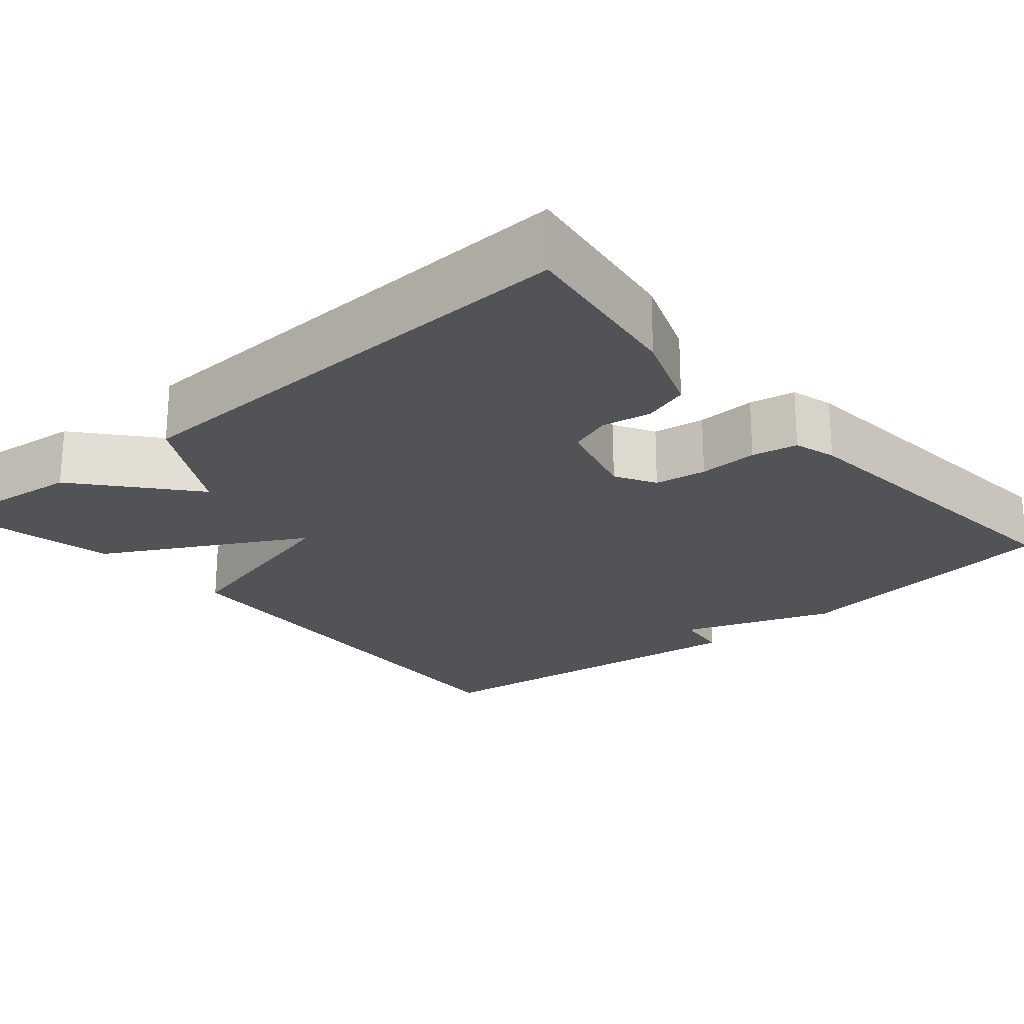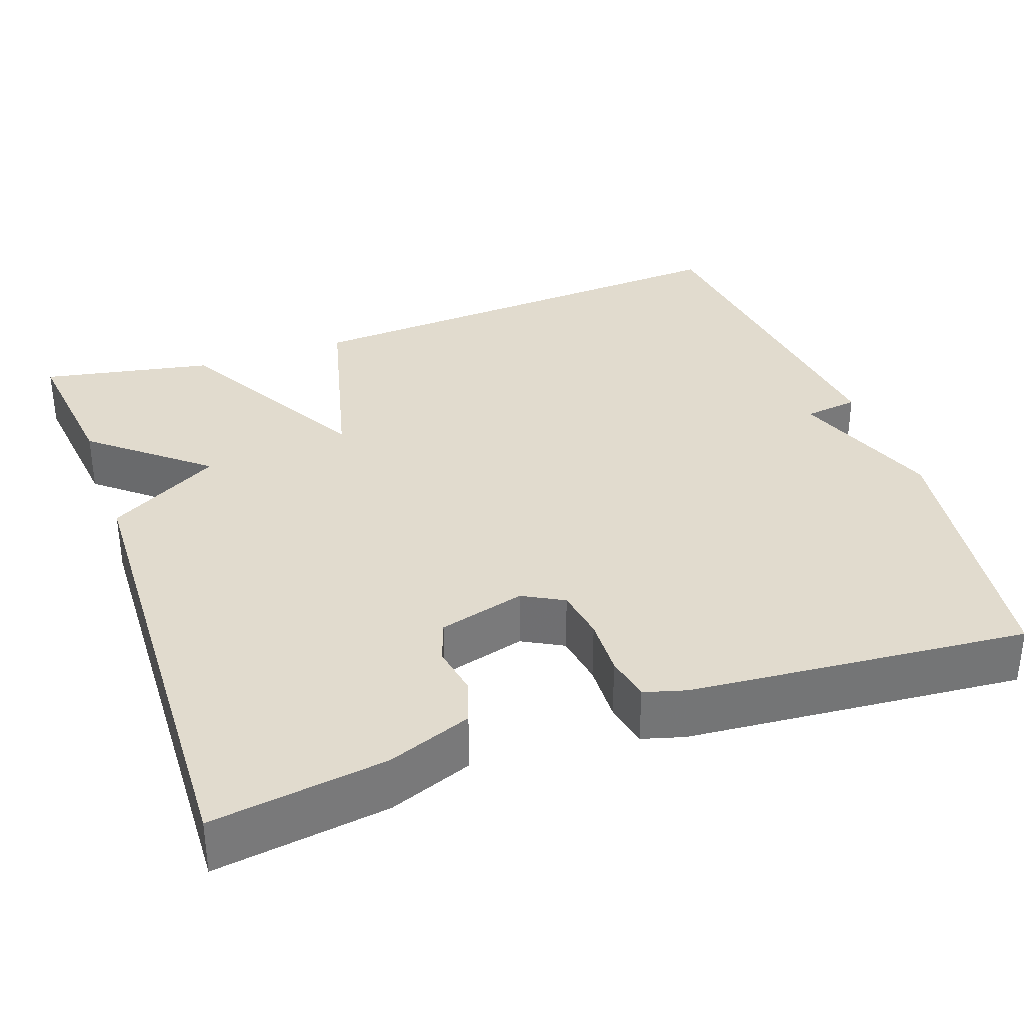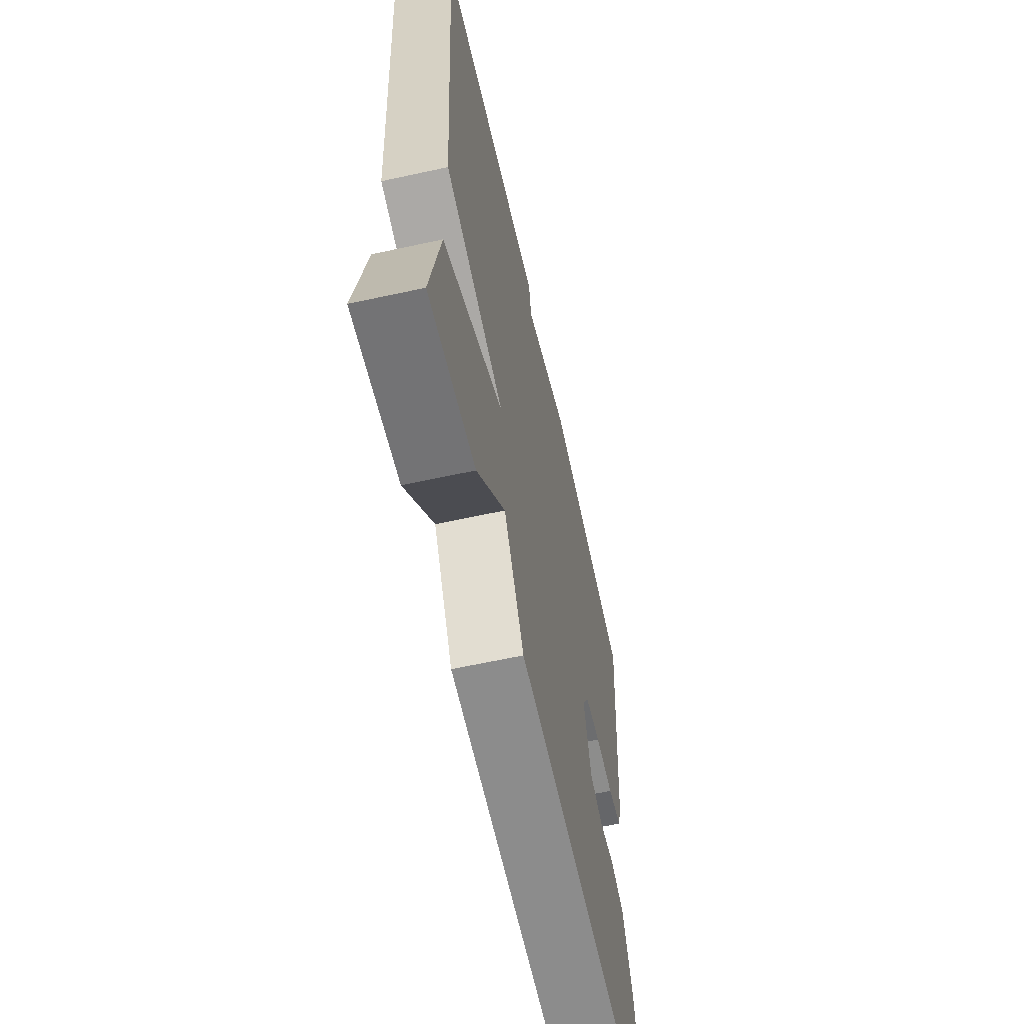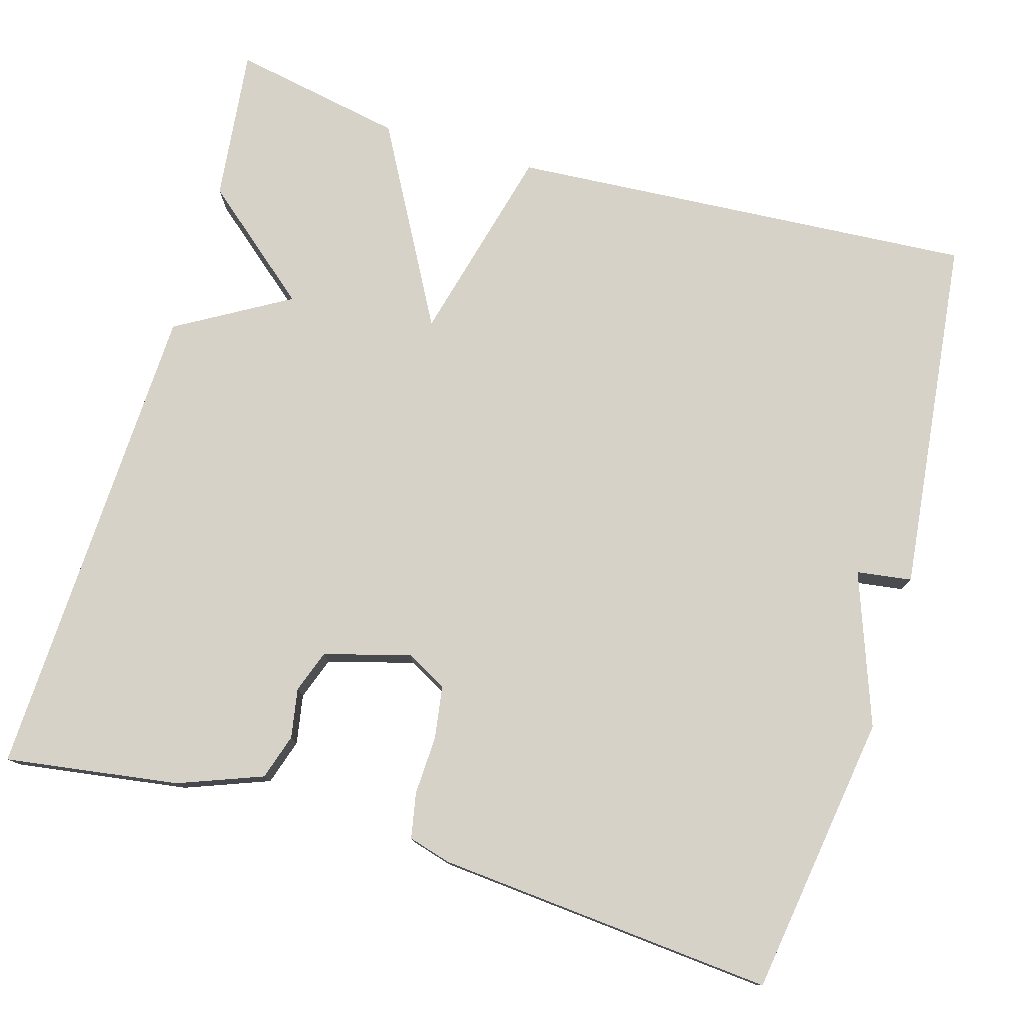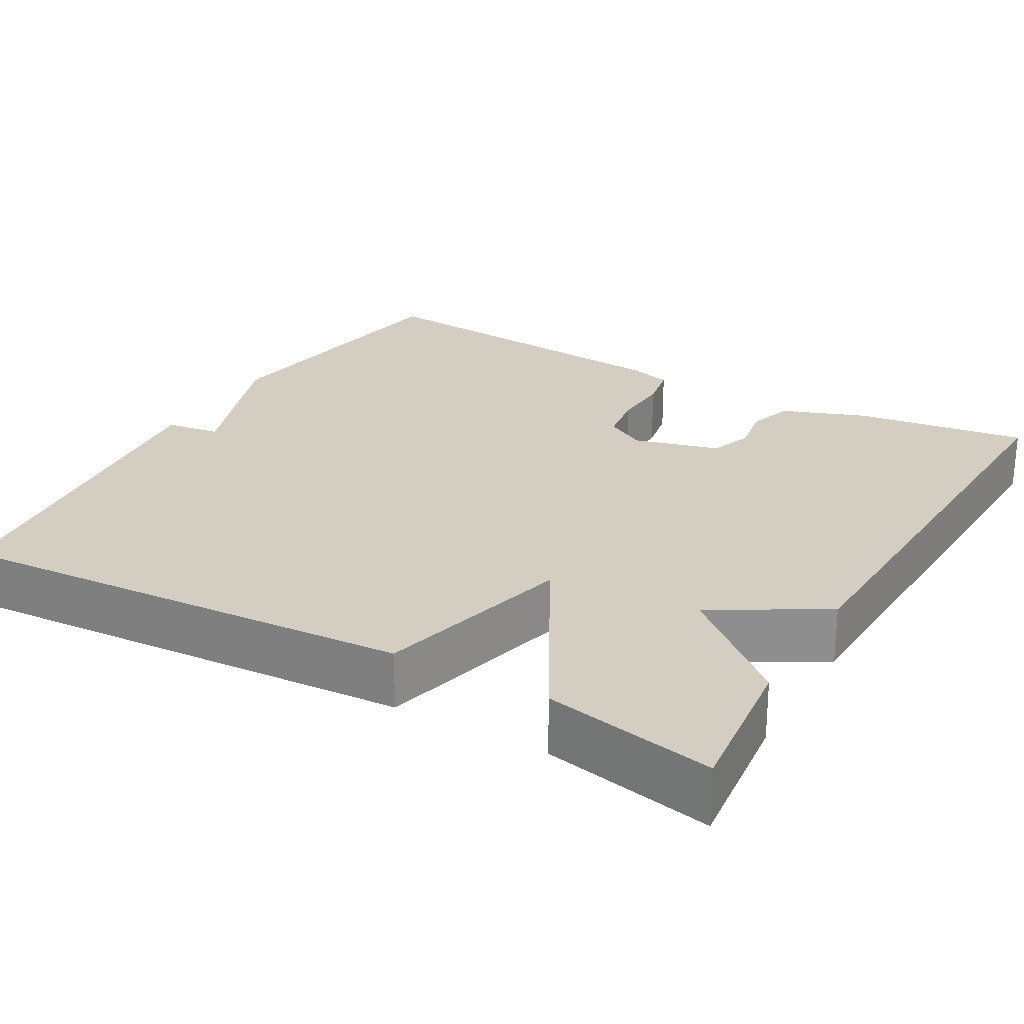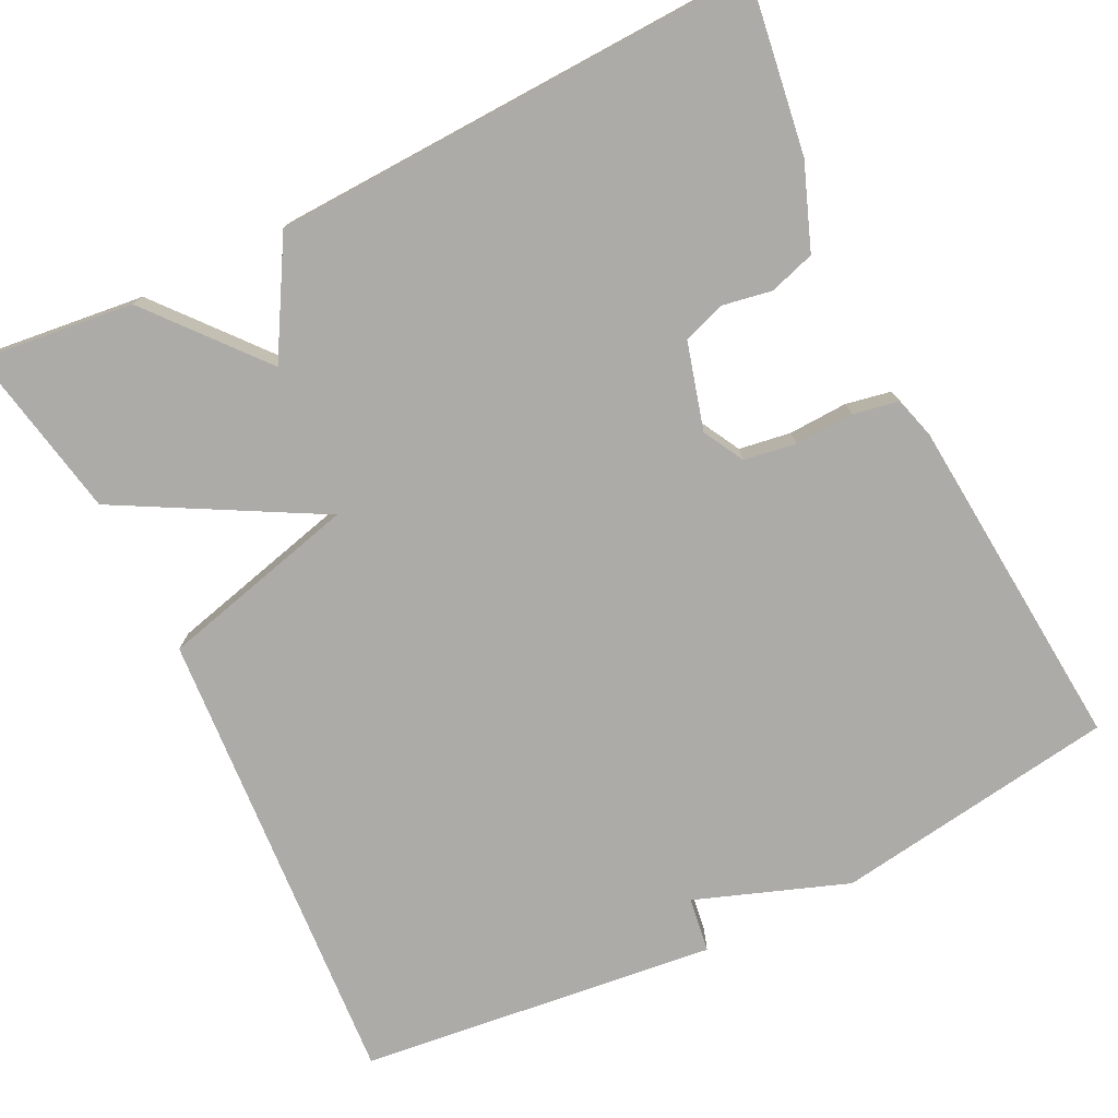
<metadata>
{"format":"obj","ext":"obj","renderer":"f3d","projection":"perspective","resolution":1024,"background":"white","views":[{"elev":-22.4,"azim":-139.3,"up":"+Y"},{"elev":33.9,"azim":-109.5,"up":"+Y"},{"elev":-62.2,"azim":102.5,"up":"+Z"},{"elev":77.9,"azim":-73.6,"up":"+Y"},{"elev":25.0,"azim":120.0,"up":"+Y"},{"elev":-76.4,"azim":-153.7,"up":"+Y"}]}
</metadata>
<code>
v 0.5 0.07 0.5
v 0.459 0.07 -0.085
v 0.21 0.07 -0.148
v 0.459 0.07 -0.285
v 0.5 0.07 -0.5
v 0.308 0.07 -0.478
v 0.19 0.07 -0.337
v 0.108 0.07 -0.478
v -0.5 0.07 -0.5
v -0.468 0.07 -0.283
v -0.428 0.07 -0.178
v -0.371 0.07 -0.16
v -0.309 0.07 -0.171
v -0.256 0.07 -0.152
v -0.226 0.07 -0.044
v -0.254 0.07 0.007
v -0.319 0.07 0.017
v -0.393 0.07 0.014
v -0.45 0.07 0.025
v -0.465 0.07 0.078
v -0.5 0.07 0.5
v -0.147 0.07 0.552
v 0.043 0.07 0.483
v 0.053 0.07 0.552
v 0.5 0 0.5
v 0.459 0 -0.085
v 0.21 0 -0.148
v 0.459 0 -0.285
v 0.5 0 -0.5
v 0.308 0 -0.478
v 0.19 0 -0.337
v 0.108 0 -0.478
v -0.5 0 -0.5
v -0.468 0 -0.283
v -0.428 0 -0.178
v -0.371 0 -0.16
v -0.309 0 -0.171
v -0.256 0 -0.152
v -0.226 0 -0.044
v -0.254 0 0.007
v -0.319 0 0.017
v -0.393 0 0.014
v -0.45 0 0.025
v -0.465 0 0.078
v -0.5 0 0.5
v -0.147 0 0.552
v 0.043 0 0.483
v 0.053 0 0.552
f 1 2 3
f 24 1 3
f 23 24 3
f 21 22 23
f 20 21 23
f 19 20 23
f 18 19 23
f 17 18 23
f 16 17 23
f 15 16 23 3
f 14 15 3 4
f 13 14 4
f 11 12 13
f 10 11 13
f 9 10 13
f 8 9 13
f 7 8 13
f 7 13 4
f 4 5 6 7
f 27 26 25
f 27 25 48
f 27 48 47
f 47 46 45
f 47 45 44
f 47 44 43
f 47 43 42
f 47 42 41
f 47 41 40
f 27 47 40 39
f 28 27 39 38
f 28 38 37
f 37 36 35
f 37 35 34
f 37 34 33
f 37 33 32
f 37 32 31
f 28 37 31
f 31 30 29 28
f 1 25 26 2
f 2 26 27 3
f 3 27 28 4
f 4 28 29 5
f 5 29 30 6
f 6 30 31 7
f 7 31 32 8
f 8 32 33 9
f 9 33 34 10
f 10 34 35 11
f 11 35 36 12
f 12 36 37 13
f 13 37 38 14
f 14 38 39 15
f 15 39 40 16
f 16 40 41 17
f 17 41 42 18
f 18 42 43 19
f 19 43 44 20
f 20 44 45 21
f 21 45 46 22
f 22 46 47 23
f 23 47 48 24
f 24 48 25 1

</code>
